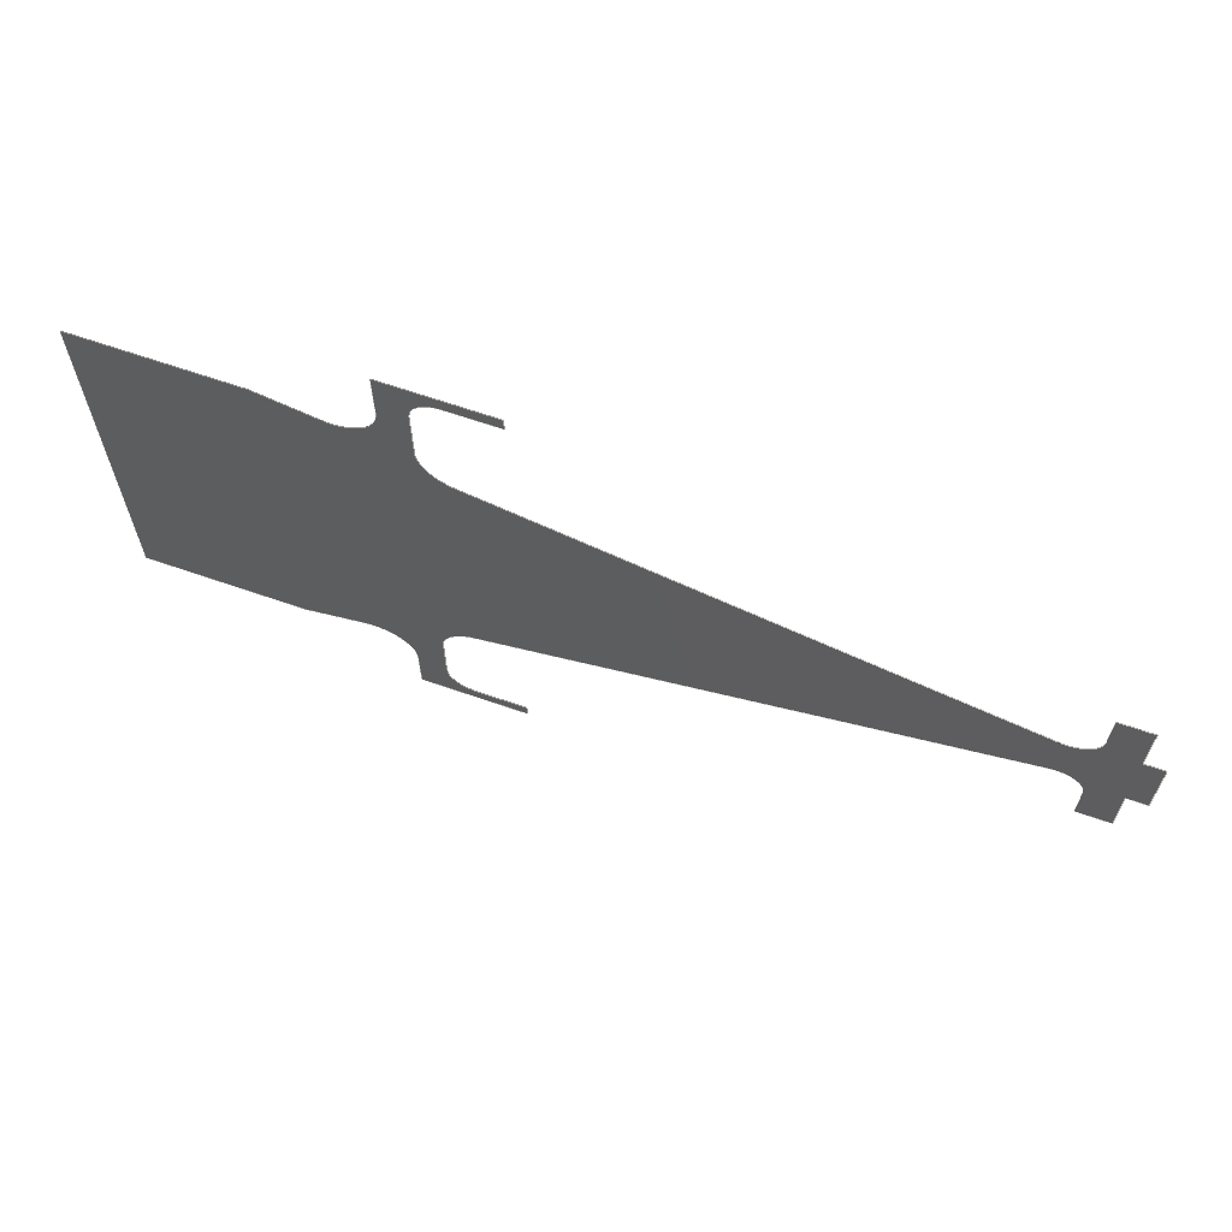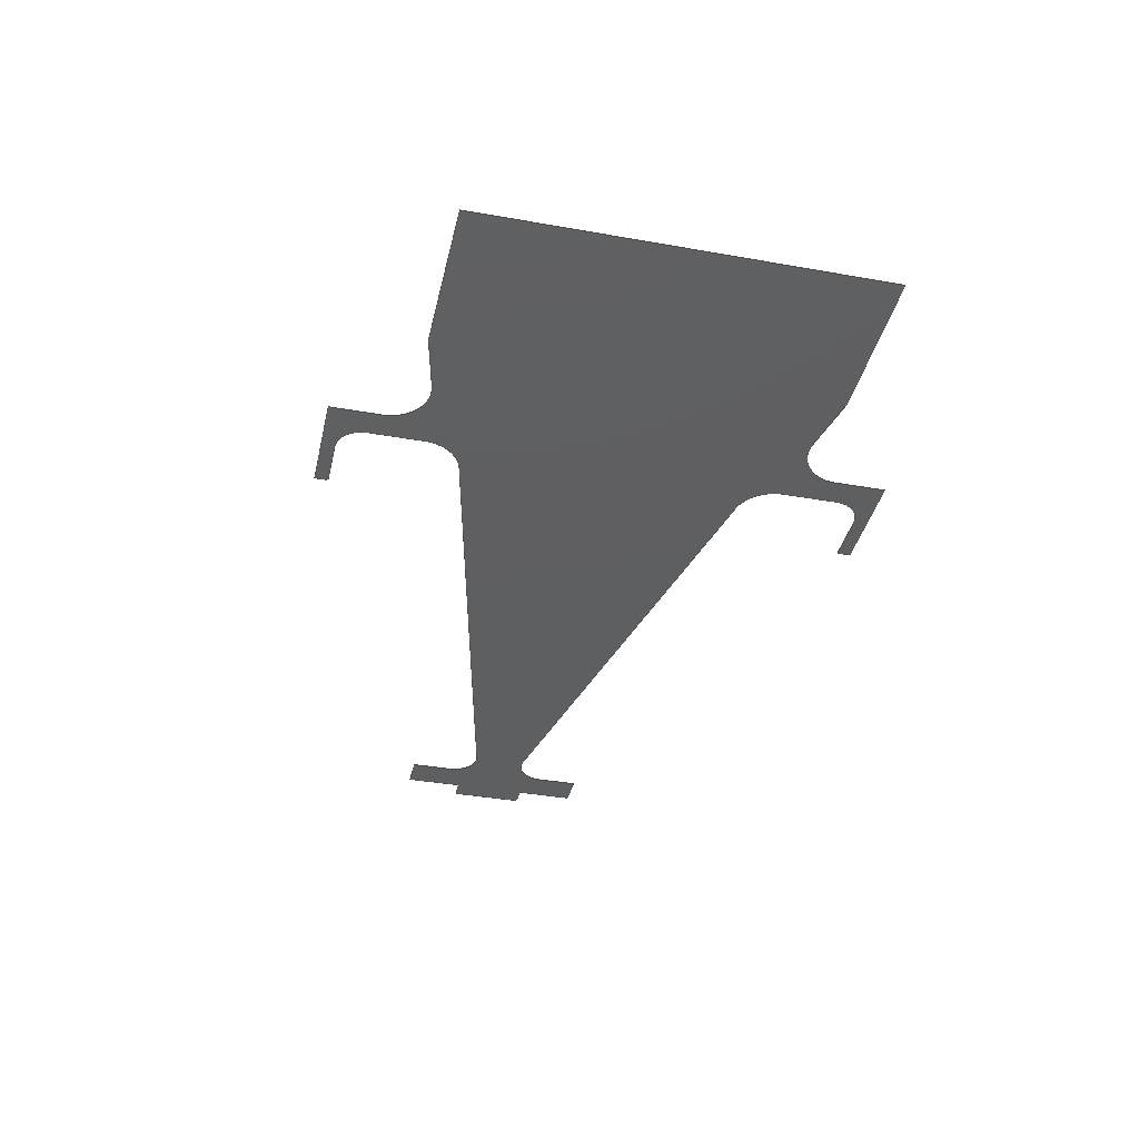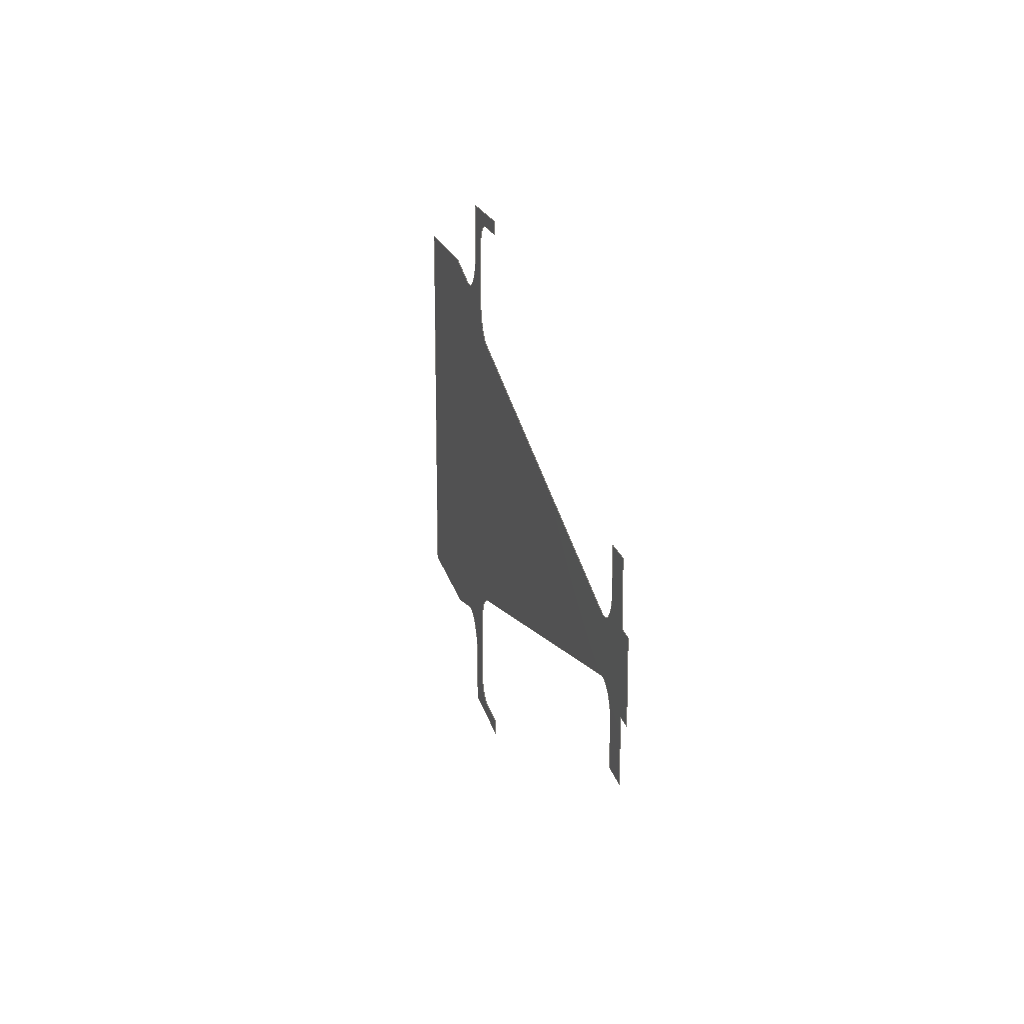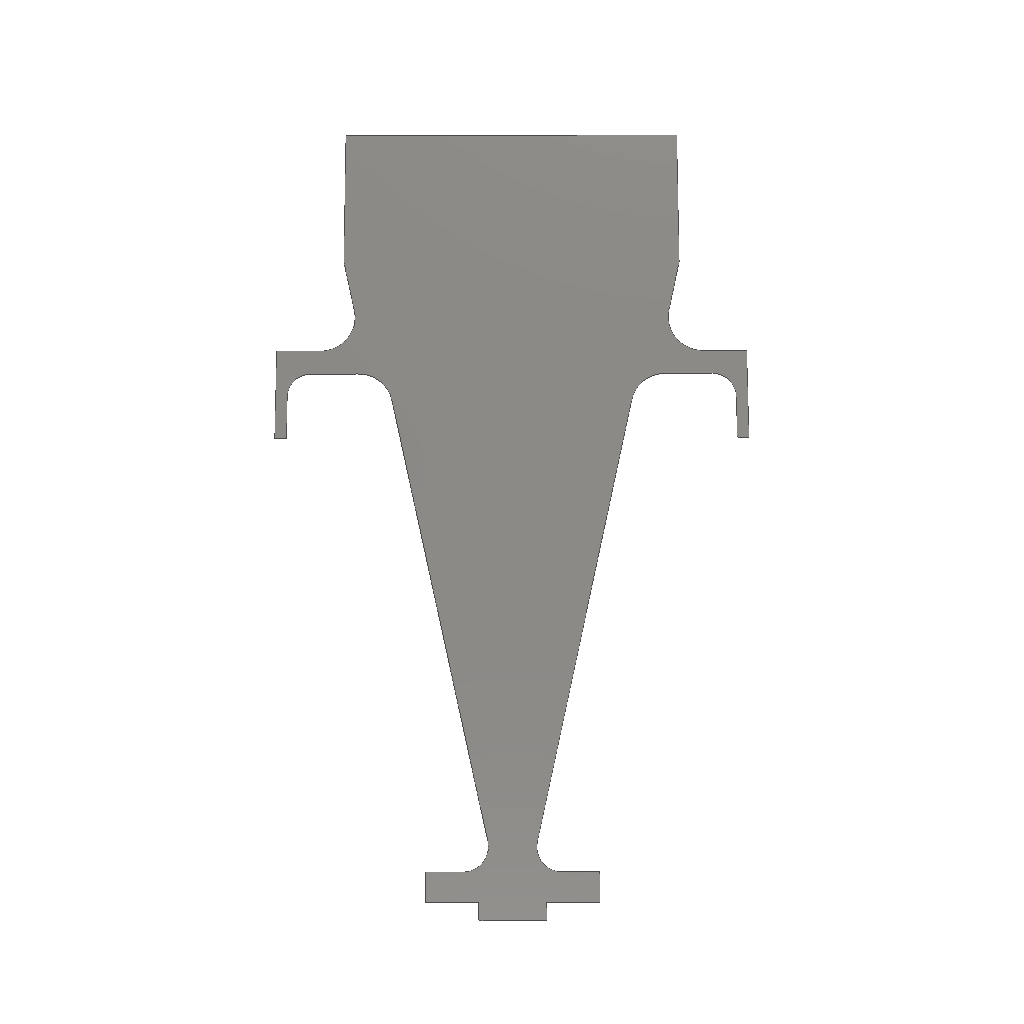
<metadata>
{"format":"step","ext":"step","renderer":"f3d","projection":"perspective","resolution":1024,"background":"white","views":[{"elev":64.9,"azim":19.4,"up":"+Z"},{"elev":-38.0,"azim":-102.7,"up":"+Y"},{"elev":17.3,"azim":78.6,"up":"+Z"},{"elev":79.4,"azim":89.9,"up":"+Y"}]}
</metadata>
<code>
ISO-10303-21;
DATA;
#1=MECHANICAL_DESIGN_GEOMETRIC_PRESENTATION_REPRESENTATION('',(#2),#312);
#2=STYLED_ITEM('',(#328),#170);
#3=FACE_OUTER_BOUND('',#4,.T.);
#4=EDGE_LOOP('',(#133,#134,#135,#136,#137,#138,#139,#140,#141,#142,#143,
#144,#145,#146,#147,#148,#149,#150,#151,#152,#153,#154,#155,#156,#157,#158,
#159,#160,#161,#162,#163,#164,#165,#166));
#5=CIRCLE('',#185,21);
#6=CIRCLE('',#186,31);
#7=CIRCLE('',#187,21);
#8=CIRCLE('',#188,31);
#9=CIRCLE('',#189,31);
#10=CIRCLE('',#190,21);
#11=CIRCLE('',#191,31);
#12=CIRCLE('',#192,21);
#13=LINE('',#243,#39);
#14=LINE('',#245,#40);
#15=LINE('',#247,#41);
#16=LINE('',#249,#42);
#17=LINE('',#251,#43);
#18=LINE('',#253,#44);
#19=LINE('',#255,#45);
#20=LINE('',#257,#46);
#21=LINE('',#261,#47);
#22=LINE('',#265,#48);
#23=LINE('',#269,#49);
#24=LINE('',#271,#50);
#25=LINE('',#273,#51);
#26=LINE('',#275,#52);
#27=LINE('',#279,#53);
#28=LINE('',#281,#54);
#29=LINE('',#283,#55);
#30=LINE('',#285,#56);
#31=LINE('',#287,#57);
#32=LINE('',#291,#58);
#33=LINE('',#293,#59);
#34=LINE('',#295,#60);
#35=LINE('',#297,#61);
#36=LINE('',#301,#62);
#37=LINE('',#305,#63);
#38=LINE('',#308,#64);
#39=VECTOR('',#197,10);
#40=VECTOR('',#198,10);
#41=VECTOR('',#199,10);
#42=VECTOR('',#200,10);
#43=VECTOR('',#201,10);
#44=VECTOR('',#202,10);
#45=VECTOR('',#203,10);
#46=VECTOR('',#204,10);
#47=VECTOR('',#207,10);
#48=VECTOR('',#210,10);
#49=VECTOR('',#213,10);
#50=VECTOR('',#214,10);
#51=VECTOR('',#215,10);
#52=VECTOR('',#216,10);
#53=VECTOR('',#219,10);
#54=VECTOR('',#220,10);
#55=VECTOR('',#221,10);
#56=VECTOR('',#222,10);
#57=VECTOR('',#223,10);
#58=VECTOR('',#226,10);
#59=VECTOR('',#227,10);
#60=VECTOR('',#228,10);
#61=VECTOR('',#229,10);
#62=VECTOR('',#232,10);
#63=VECTOR('',#235,10);
#64=VECTOR('',#238,10);
#65=VERTEX_POINT('',#241);
#66=VERTEX_POINT('',#242);
#67=VERTEX_POINT('',#244);
#68=VERTEX_POINT('',#246);
#69=VERTEX_POINT('',#248);
#70=VERTEX_POINT('',#250);
#71=VERTEX_POINT('',#252);
#72=VERTEX_POINT('',#254);
#73=VERTEX_POINT('',#256);
#74=VERTEX_POINT('',#258);
#75=VERTEX_POINT('',#260);
#76=VERTEX_POINT('',#262);
#77=VERTEX_POINT('',#264);
#78=VERTEX_POINT('',#266);
#79=VERTEX_POINT('',#268);
#80=VERTEX_POINT('',#270);
#81=VERTEX_POINT('',#272);
#82=VERTEX_POINT('',#274);
#83=VERTEX_POINT('',#276);
#84=VERTEX_POINT('',#278);
#85=VERTEX_POINT('',#280);
#86=VERTEX_POINT('',#282);
#87=VERTEX_POINT('',#284);
#88=VERTEX_POINT('',#286);
#89=VERTEX_POINT('',#288);
#90=VERTEX_POINT('',#290);
#91=VERTEX_POINT('',#292);
#92=VERTEX_POINT('',#294);
#93=VERTEX_POINT('',#296);
#94=VERTEX_POINT('',#298);
#95=VERTEX_POINT('',#300);
#96=VERTEX_POINT('',#302);
#97=VERTEX_POINT('',#304);
#98=VERTEX_POINT('',#306);
#99=EDGE_CURVE('',#65,#66,#13,.T.);
#100=EDGE_CURVE('',#66,#67,#14,.T.);
#101=EDGE_CURVE('',#67,#68,#15,.T.);
#102=EDGE_CURVE('',#69,#68,#16,.T.);
#103=EDGE_CURVE('',#70,#69,#17,.T.);
#104=EDGE_CURVE('',#71,#70,#18,.T.);
#105=EDGE_CURVE('',#72,#71,#19,.T.);
#106=EDGE_CURVE('',#72,#73,#20,.T.);
#107=EDGE_CURVE('',#74,#73,#5,.T.);
#108=EDGE_CURVE('',#75,#74,#21,.T.);
#109=EDGE_CURVE('',#76,#75,#6,.T.);
#110=EDGE_CURVE('',#76,#77,#22,.T.);
#111=EDGE_CURVE('',#78,#77,#7,.T.);
#112=EDGE_CURVE('',#78,#79,#23,.T.);
#113=EDGE_CURVE('',#80,#79,#24,.T.);
#114=EDGE_CURVE('',#81,#80,#25,.T.);
#115=EDGE_CURVE('',#82,#81,#26,.T.);
#116=EDGE_CURVE('',#83,#82,#8,.T.);
#117=EDGE_CURVE('',#84,#83,#27,.T.);
#118=EDGE_CURVE('',#85,#84,#28,.T.);
#119=EDGE_CURVE('',#86,#85,#29,.T.);
#120=EDGE_CURVE('',#86,#87,#30,.T.);
#121=EDGE_CURVE('',#87,#88,#31,.T.);
#122=EDGE_CURVE('',#89,#88,#9,.T.);
#123=EDGE_CURVE('',#89,#90,#32,.T.);
#124=EDGE_CURVE('',#90,#91,#33,.T.);
#125=EDGE_CURVE('',#91,#92,#34,.T.);
#126=EDGE_CURVE('',#93,#92,#35,.T.);
#127=EDGE_CURVE('',#94,#93,#10,.T.);
#128=EDGE_CURVE('',#95,#94,#36,.T.);
#129=EDGE_CURVE('',#96,#95,#11,.T.);
#130=EDGE_CURVE('',#96,#97,#37,.T.);
#131=EDGE_CURVE('',#98,#97,#12,.T.);
#132=EDGE_CURVE('',#65,#98,#38,.T.);
#133=ORIENTED_EDGE('',*,*,#99,.T.);
#134=ORIENTED_EDGE('',*,*,#100,.T.);
#135=ORIENTED_EDGE('',*,*,#101,.T.);
#136=ORIENTED_EDGE('',*,*,#102,.F.);
#137=ORIENTED_EDGE('',*,*,#103,.F.);
#138=ORIENTED_EDGE('',*,*,#104,.F.);
#139=ORIENTED_EDGE('',*,*,#105,.F.);
#140=ORIENTED_EDGE('',*,*,#106,.T.);
#141=ORIENTED_EDGE('',*,*,#107,.F.);
#142=ORIENTED_EDGE('',*,*,#108,.F.);
#143=ORIENTED_EDGE('',*,*,#109,.F.);
#144=ORIENTED_EDGE('',*,*,#110,.T.);
#145=ORIENTED_EDGE('',*,*,#111,.F.);
#146=ORIENTED_EDGE('',*,*,#112,.T.);
#147=ORIENTED_EDGE('',*,*,#113,.F.);
#148=ORIENTED_EDGE('',*,*,#114,.F.);
#149=ORIENTED_EDGE('',*,*,#115,.F.);
#150=ORIENTED_EDGE('',*,*,#116,.F.);
#151=ORIENTED_EDGE('',*,*,#117,.F.);
#152=ORIENTED_EDGE('',*,*,#118,.F.);
#153=ORIENTED_EDGE('',*,*,#119,.F.);
#154=ORIENTED_EDGE('',*,*,#120,.T.);
#155=ORIENTED_EDGE('',*,*,#121,.T.);
#156=ORIENTED_EDGE('',*,*,#122,.F.);
#157=ORIENTED_EDGE('',*,*,#123,.T.);
#158=ORIENTED_EDGE('',*,*,#124,.T.);
#159=ORIENTED_EDGE('',*,*,#125,.T.);
#160=ORIENTED_EDGE('',*,*,#126,.F.);
#161=ORIENTED_EDGE('',*,*,#127,.F.);
#162=ORIENTED_EDGE('',*,*,#128,.F.);
#163=ORIENTED_EDGE('',*,*,#129,.F.);
#164=ORIENTED_EDGE('',*,*,#130,.T.);
#165=ORIENTED_EDGE('',*,*,#131,.F.);
#166=ORIENTED_EDGE('',*,*,#132,.F.);
#167=PLANE('',#184);
#168=ADVANCED_FACE('',(#3),#167,.T.);
#169=OPEN_SHELL('',(#168));
#170=SHELL_BASED_SURFACE_MODEL('Body1',(#169));
#171=DERIVED_UNIT_ELEMENT(#173,1);
#172=DERIVED_UNIT_ELEMENT(#314,-3);
#173=(
MASS_UNIT()
NAMED_UNIT(*)
SI_UNIT(.KILO.,.GRAM.)
);
#174=DERIVED_UNIT((#171,#172));
#175=MEASURE_REPRESENTATION_ITEM('density measure',
POSITIVE_RATIO_MEASURE(7850),#174);
#176=PROPERTY_DEFINITION_REPRESENTATION(#181,#178);
#177=PROPERTY_DEFINITION_REPRESENTATION(#182,#179);
#178=REPRESENTATION('material name',(#180),#311);
#179=REPRESENTATION('density',(#175),#311);
#180=DESCRIPTIVE_REPRESENTATION_ITEM('Steel','Steel');
#181=PROPERTY_DEFINITION('material property','material name',#321);
#182=PROPERTY_DEFINITION('material property','density of part',#321);
#183=AXIS2_PLACEMENT_3D('placement',#239,#193,#194);
#184=AXIS2_PLACEMENT_3D('',#240,#195,#196);
#185=AXIS2_PLACEMENT_3D('',#259,#205,#206);
#186=AXIS2_PLACEMENT_3D('',#263,#208,#209);
#187=AXIS2_PLACEMENT_3D('',#267,#211,#212);
#188=AXIS2_PLACEMENT_3D('',#277,#217,#218);
#189=AXIS2_PLACEMENT_3D('',#289,#224,#225);
#190=AXIS2_PLACEMENT_3D('',#299,#230,#231);
#191=AXIS2_PLACEMENT_3D('',#303,#233,#234);
#192=AXIS2_PLACEMENT_3D('',#307,#236,#237);
#193=DIRECTION('axis',(0,0,1));
#194=DIRECTION('refdir',(1,0,0));
#195=DIRECTION('center_axis',(0,1,0));
#196=DIRECTION('ref_axis',(1,0,0));
#197=DIRECTION('',(1,0,2.391e-13));
#198=DIRECTION('',(-5.021e-13,0,-1));
#199=DIRECTION('',(1,0,-5.373e-13));
#200=DIRECTION('',(3.49e-14,0,1));
#201=DIRECTION('',(1,0,5.385e-13));
#202=DIRECTION('',(-5.021e-13,0,1));
#203=DIRECTION('',(1,0,-2.384e-13));
#204=DIRECTION('',(0,0,1));
#205=DIRECTION('center_axis',(0,1,0));
#206=DIRECTION('ref_axis',(-0.2164,0,0.9763));
#207=DIRECTION('',(0.9763,0,0.2164));
#208=DIRECTION('center_axis',(0,1,0));
#209=DIRECTION('ref_axis',(-1,0,-6.876e-15));
#210=DIRECTION('',(9.305e-15,0,-1));
#211=DIRECTION('center_axis',(0,1,0));
#212=DIRECTION('ref_axis',(-7.308e-13,0,-1));
#213=DIRECTION('',(1,0,8.938e-13));
#214=DIRECTION('',(-3.553e-15,0,1));
#215=DIRECTION('',(1,0,7.017e-14));
#216=DIRECTION('',(2.292e-13,0,-1));
#217=DIRECTION('center_axis',(0,1,0));
#218=DIRECTION('ref_axis',(-0.2164,0,0.9763));
#219=DIRECTION('',(0.9763,0,0.2164));
#220=DIRECTION('',(1,0,0));
#221=DIRECTION('',(1.225e-16,0,-1));
#222=DIRECTION('',(1,0,0));
#223=DIRECTION('',(0.9763,0,-0.2164));
#224=DIRECTION('center_axis',(0,1,0));
#225=DIRECTION('ref_axis',(0.9987,0,-0.05038));
#226=DIRECTION('',(-6.795e-13,0,1));
#227=DIRECTION('',(1,0,-6.928e-14));
#228=DIRECTION('',(-3.553e-15,0,-1));
#229=DIRECTION('',(1,0,-8.938e-13));
#230=DIRECTION('center_axis',(0,1,0));
#231=DIRECTION('ref_axis',(-1,0,0));
#232=DIRECTION('',(5.921e-15,0,1));
#233=DIRECTION('center_axis',(0,1,0));
#234=DIRECTION('ref_axis',(-0.2164,0,-0.9763));
#235=DIRECTION('',(0.9763,0,-0.2164));
#236=DIRECTION('center_axis',(0,1,0));
#237=DIRECTION('ref_axis',(1,0,-4.229e-16));
#238=DIRECTION('',(0,0,-1));
#239=CARTESIAN_POINT('',(0,0,0));
#240=CARTESIAN_POINT('Origin',(350,0,7.105e-14));
#241=CARTESIAN_POINT('',(660,0,73.5));
#242=CARTESIAN_POINT('',(685,0,73.5));
#243=CARTESIAN_POINT('',(660,0,73.5));
#244=CARTESIAN_POINT('',(685,0,28.5));
#245=CARTESIAN_POINT('',(685,0,73.5));
#246=CARTESIAN_POINT('',(700,0,28.5));
#247=CARTESIAN_POINT('',(685,0,28.5));
#248=CARTESIAN_POINT('',(700,0,-28.5));
#249=CARTESIAN_POINT('',(700,0,2.78e-13));
#250=CARTESIAN_POINT('',(685,0,-28.5));
#251=CARTESIAN_POINT('',(685,0,-28.5));
#252=CARTESIAN_POINT('',(685,0,-73.5));
#253=CARTESIAN_POINT('',(685,0,-73.5));
#254=CARTESIAN_POINT('',(660,0,-73.5));
#255=CARTESIAN_POINT('',(660,0,-73.5));
#256=CARTESIAN_POINT('',(660,0,-41.5));
#257=CARTESIAN_POINT('',(660,0,-73.5));
#258=CARTESIAN_POINT('',(634.5,0,-21));
#259=CARTESIAN_POINT('Origin',(639,0,-41.5));
#260=CARTESIAN_POINT('',(249,0,-106.5));
#261=CARTESIAN_POINT('',(249,0,-106.5));
#262=CARTESIAN_POINT('',(224.7,0,-136.7));
#263=CARTESIAN_POINT('Origin',(255.7,0,-136.7));
#264=CARTESIAN_POINT('',(224.7,0,-178.7));
#265=CARTESIAN_POINT('',(224.7,0,-136.7));
#266=CARTESIAN_POINT('',(245.7,0,-199.7));
#267=CARTESIAN_POINT('Origin',(245.7,0,-178.7));
#268=CARTESIAN_POINT('',(283.7,0,-199.7));
#269=CARTESIAN_POINT('',(245.7,0,-199.7));
#270=CARTESIAN_POINT('',(283.7,0,-209.7));
#271=CARTESIAN_POINT('',(283.7,0,-209.7));
#272=CARTESIAN_POINT('',(203.7,0,-209.7));
#273=CARTESIAN_POINT('',(203.7,0,-209.7));
#274=CARTESIAN_POINT('',(203.7,0,-169.7));
#275=CARTESIAN_POINT('',(203.7,0,-169.7));
#276=CARTESIAN_POINT('',(166,0,-141));
#277=CARTESIAN_POINT('Origin',(172.7,0,-171.3));
#278=CARTESIAN_POINT('',(121,0,-151));
#279=CARTESIAN_POINT('',(121,0,-151));
#280=CARTESIAN_POINT('',(1.849e-14,0,-151));
#281=CARTESIAN_POINT('',(1.849e-14,0,-151));
#282=CARTESIAN_POINT('',(0,0,151));
#283=CARTESIAN_POINT('',(0,0,0));
#284=CARTESIAN_POINT('',(121,0,151));
#285=CARTESIAN_POINT('',(0,0,151));
#286=CARTESIAN_POINT('',(166,0,141));
#287=CARTESIAN_POINT('',(121,0,151));
#288=CARTESIAN_POINT('',(203.7,0,169.7));
#289=CARTESIAN_POINT('Origin',(172.7,0,171.3));
#290=CARTESIAN_POINT('',(203.7,0,209.7));
#291=CARTESIAN_POINT('',(203.7,0,169.7));
#292=CARTESIAN_POINT('',(283.7,0,209.7));
#293=CARTESIAN_POINT('',(203.7,0,209.7));
#294=CARTESIAN_POINT('',(283.7,0,199.7));
#295=CARTESIAN_POINT('',(283.7,0,209.7));
#296=CARTESIAN_POINT('',(245.7,0,199.7));
#297=CARTESIAN_POINT('',(245.7,0,199.7));
#298=CARTESIAN_POINT('',(224.7,0,178.7));
#299=CARTESIAN_POINT('Origin',(245.7,0,178.7));
#300=CARTESIAN_POINT('',(224.7,0,136.7));
#301=CARTESIAN_POINT('',(224.7,0,136.7));
#302=CARTESIAN_POINT('',(249,0,106.5));
#303=CARTESIAN_POINT('Origin',(255.7,0,136.7));
#304=CARTESIAN_POINT('',(634.5,0,21));
#305=CARTESIAN_POINT('',(249,0,106.5));
#306=CARTESIAN_POINT('',(660,0,41.5));
#307=CARTESIAN_POINT('Origin',(639,0,41.5));
#308=CARTESIAN_POINT('',(660,0,73.5));
#309=UNCERTAINTY_MEASURE_WITH_UNIT(LENGTH_MEASURE(0.01),#313,
'DISTANCE_ACCURACY_VALUE',
'Maximum model space distance between geometric entities at asserted c
onnectivities');
#310=UNCERTAINTY_MEASURE_WITH_UNIT(LENGTH_MEASURE(0.01),#313,
'DISTANCE_ACCURACY_VALUE',
'Maximum model space distance between geometric entities at asserted c
onnectivities');
#311=(
GEOMETRIC_REPRESENTATION_CONTEXT(3)
GLOBAL_UNCERTAINTY_ASSIGNED_CONTEXT((#309))
GLOBAL_UNIT_ASSIGNED_CONTEXT((#313,#315,#316))
REPRESENTATION_CONTEXT('','3D')
);
#312=(
GEOMETRIC_REPRESENTATION_CONTEXT(3)
GLOBAL_UNCERTAINTY_ASSIGNED_CONTEXT((#310))
GLOBAL_UNIT_ASSIGNED_CONTEXT((#313,#315,#316))
REPRESENTATION_CONTEXT('','3D')
);
#313=(
LENGTH_UNIT()
NAMED_UNIT(*)
SI_UNIT(.MILLI.,.METRE.)
);
#314=(
LENGTH_UNIT()
NAMED_UNIT(*)
SI_UNIT($,.METRE.)
);
#315=(
NAMED_UNIT(*)
PLANE_ANGLE_UNIT()
SI_UNIT($,.RADIAN.)
);
#316=(
NAMED_UNIT(*)
SI_UNIT($,.STERADIAN.)
SOLID_ANGLE_UNIT()
);
#317=SHAPE_DEFINITION_REPRESENTATION(#318,#319);
#318=PRODUCT_DEFINITION_SHAPE('',$,#321);
#319=SHAPE_REPRESENTATION('',(#183,#170),#311);
#320=PRODUCT_DEFINITION_CONTEXT('part definition',#325,'design');
#321=PRODUCT_DEFINITION('Turbine_Disk_New_V1','Turbine_Disk_New_V1 v2',
#322,#320);
#322=PRODUCT_DEFINITION_FORMATION('',$,#327);
#323=PRODUCT_RELATED_PRODUCT_CATEGORY('Turbine_Disk_New_V1 v2',
'Turbine_Disk_New_V1 v2',(#327));
#324=APPLICATION_PROTOCOL_DEFINITION('international standard',
'automotive_design',2009,#325);
#325=APPLICATION_CONTEXT(
'Core Data for Automotive Mechanical Design Process');
#326=PRODUCT_CONTEXT('part definition',#325,'mechanical');
#327=PRODUCT('Turbine_Disk_New_V1','Turbine_Disk_New_V1 v2',$,(#326));
#328=PRESENTATION_STYLE_ASSIGNMENT((#329));
#329=SURFACE_STYLE_USAGE(.BOTH.,#330);
#330=SURFACE_SIDE_STYLE('',(#331));
#331=SURFACE_STYLE_FILL_AREA(#332);
#332=FILL_AREA_STYLE('Steel - Satin',(#333));
#333=FILL_AREA_STYLE_COLOUR('Steel - Satin',#334);
#334=COLOUR_RGB('Steel - Satin',0.6275,0.6275,0.6275);
ENDSEC;
END-ISO-10303-21;

</code>
